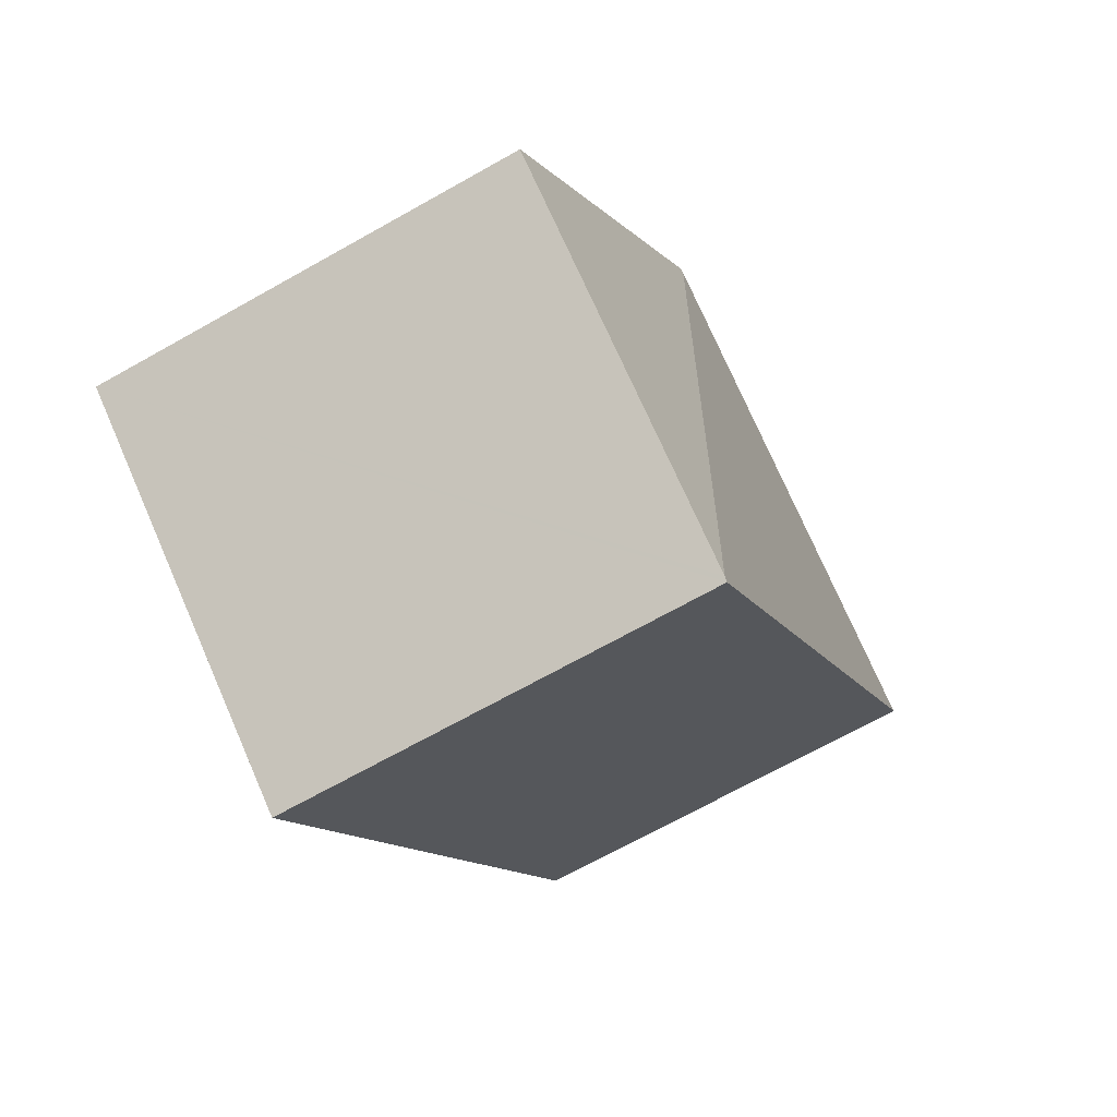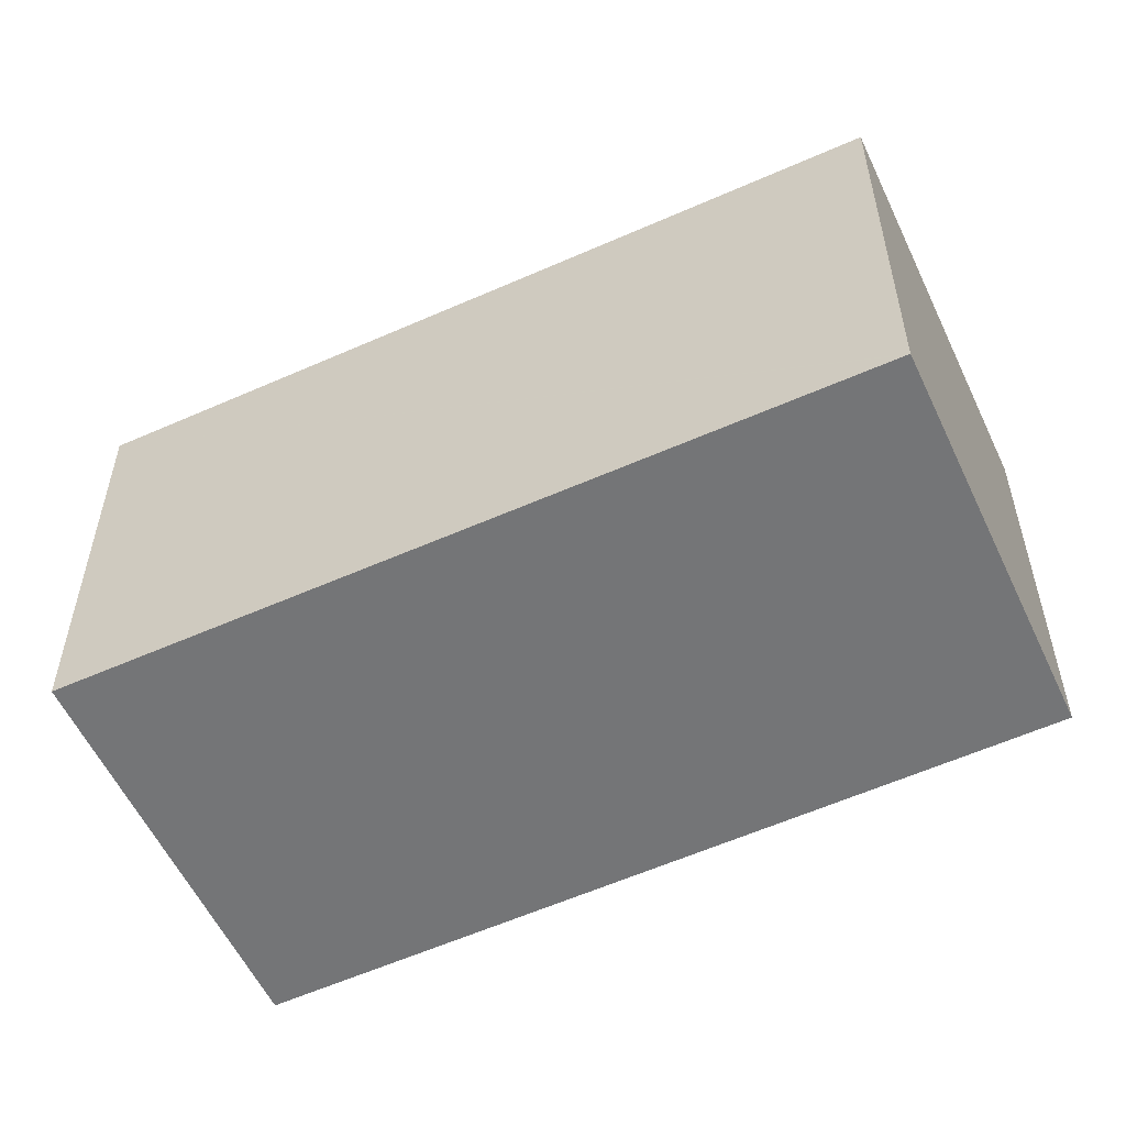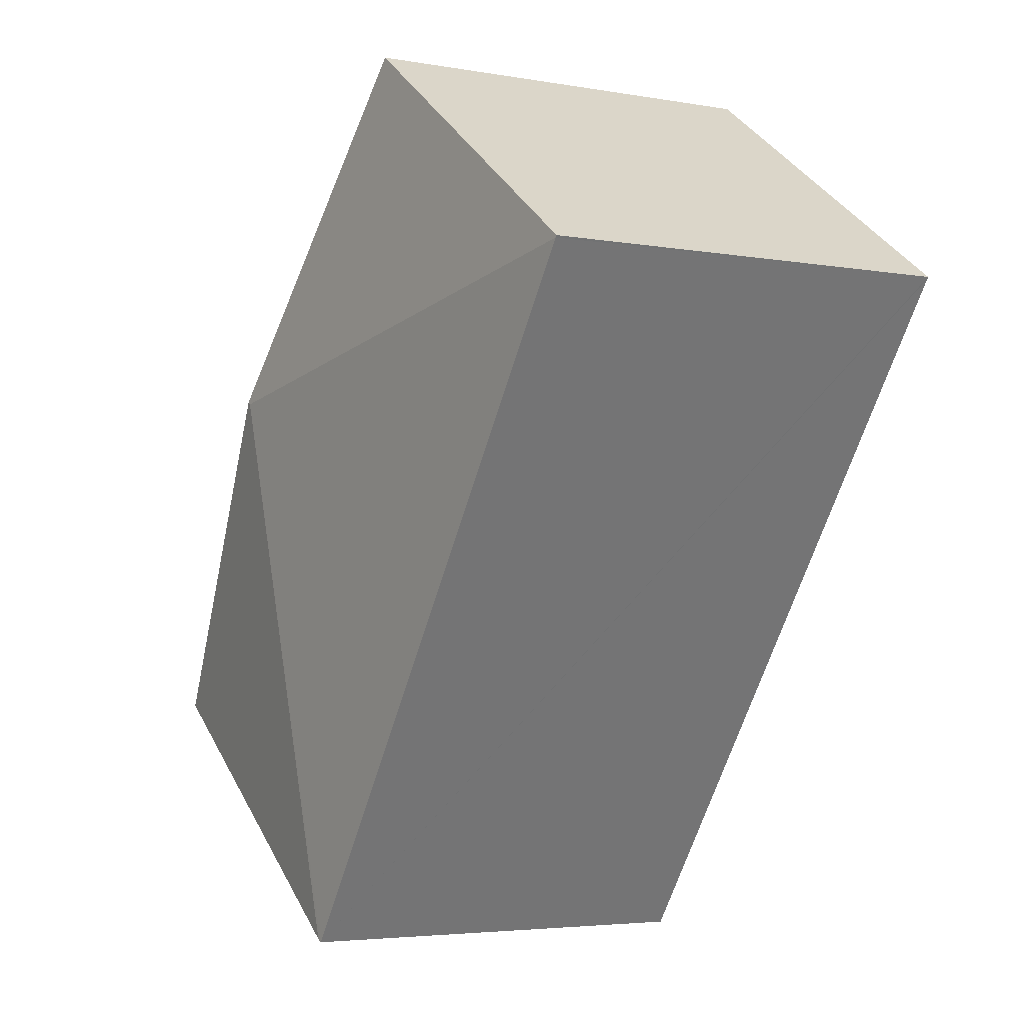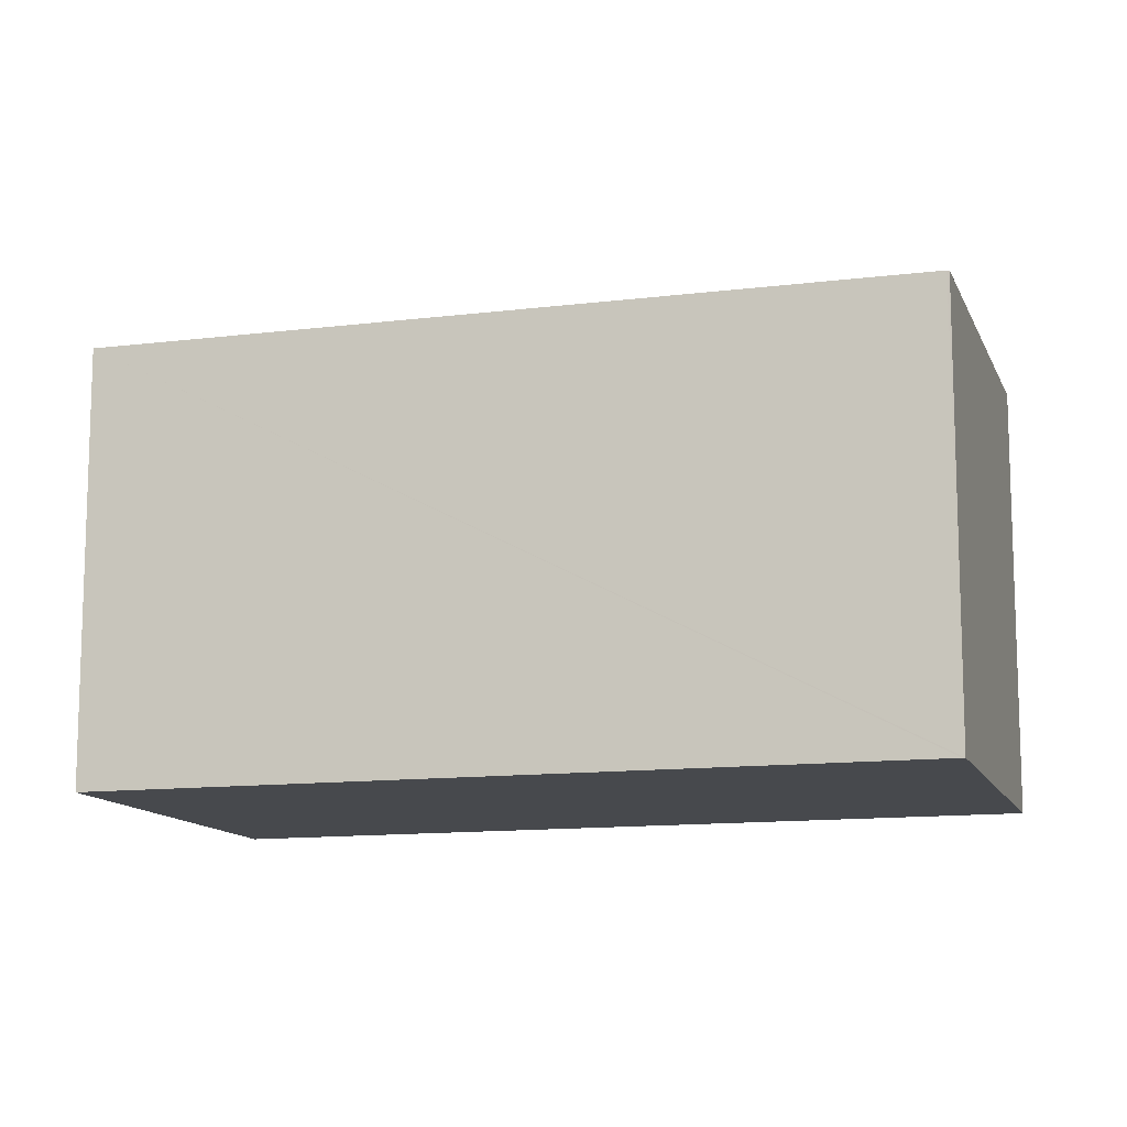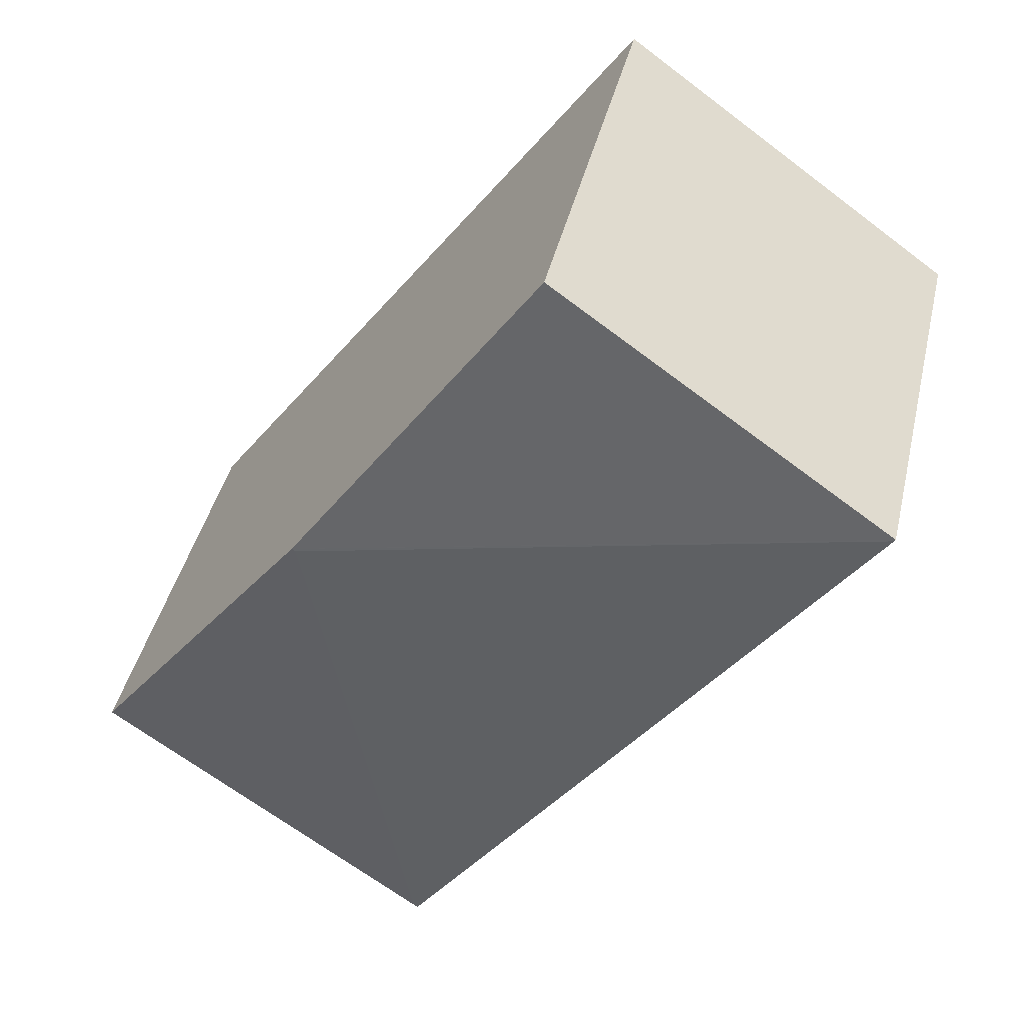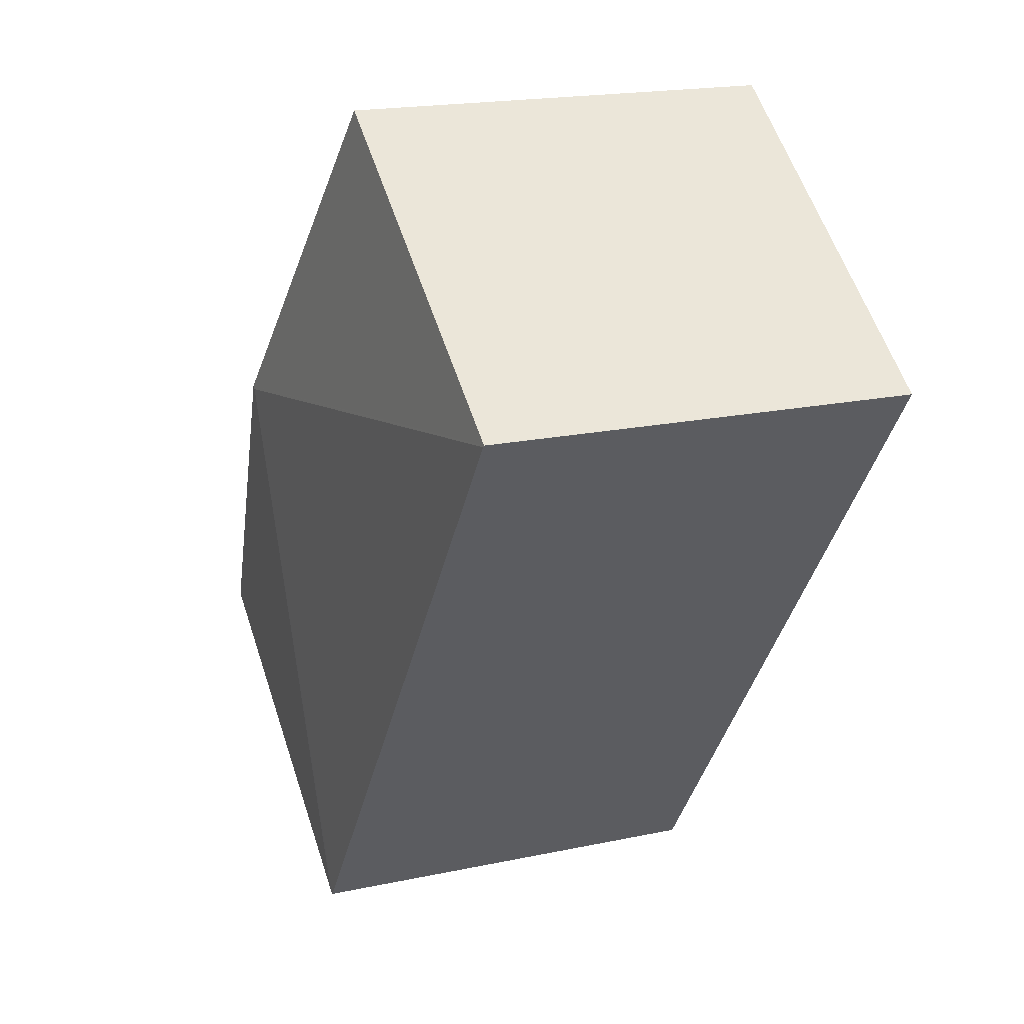
<metadata>
{"format":"obj","ext":"obj","renderer":"f3d","projection":"perspective","resolution":1024,"background":"white","views":[{"elev":-69.1,"azim":119.4,"up":"+Z"},{"elev":-56.4,"azim":-100.6,"up":"+Y"},{"elev":-4.2,"azim":-120.3,"up":"+Z"},{"elev":-12.2,"azim":-109.1,"up":"+Y"},{"elev":41.7,"azim":-167.1,"up":"+Z"},{"elev":18.8,"azim":-112.2,"up":"+Z"}]}
</metadata>
<code>
v  4.514 3.672 -0.723
v  0 3.346 2.049e-16
v  2.627 3.346 1.873
v  0.011 3.348 -0.015
v  4.485 3.672 -0.744
v  3.759 3.346 -5.203
v  6.401 3.346 -3.319
v  3.725 3.342 -5.227
v  0 0 0
v  2.627 -1.147e-16 1.873
v  4.514 4.427e-17 -0.723
v  6.401 2.032e-16 -3.319
v  3.725 3.201e-16 -5.227
v  3.759 3.186e-16 -5.203
v  0.011 9.185e-19 -0.015
g defaultobject
f 1 2 3
f 2 1 4
f 4 1 5
f 6 1 7
f 1 6 5
f 8 5 6
f 5 8 4
f 9 3 2
f 3 9 10
f 10 1 3
f 1 10 7
f 7 10 11
f 7 11 12
f 12 6 7
f 6 12 8
f 8 12 13
f 13 12 14
f 4 9 2
f 9 4 8
f 9 8 15
f 15 8 13
f 11 14 12
f 14 11 10
f 14 10 13
f 13 10 15
f 15 10 9

</code>
